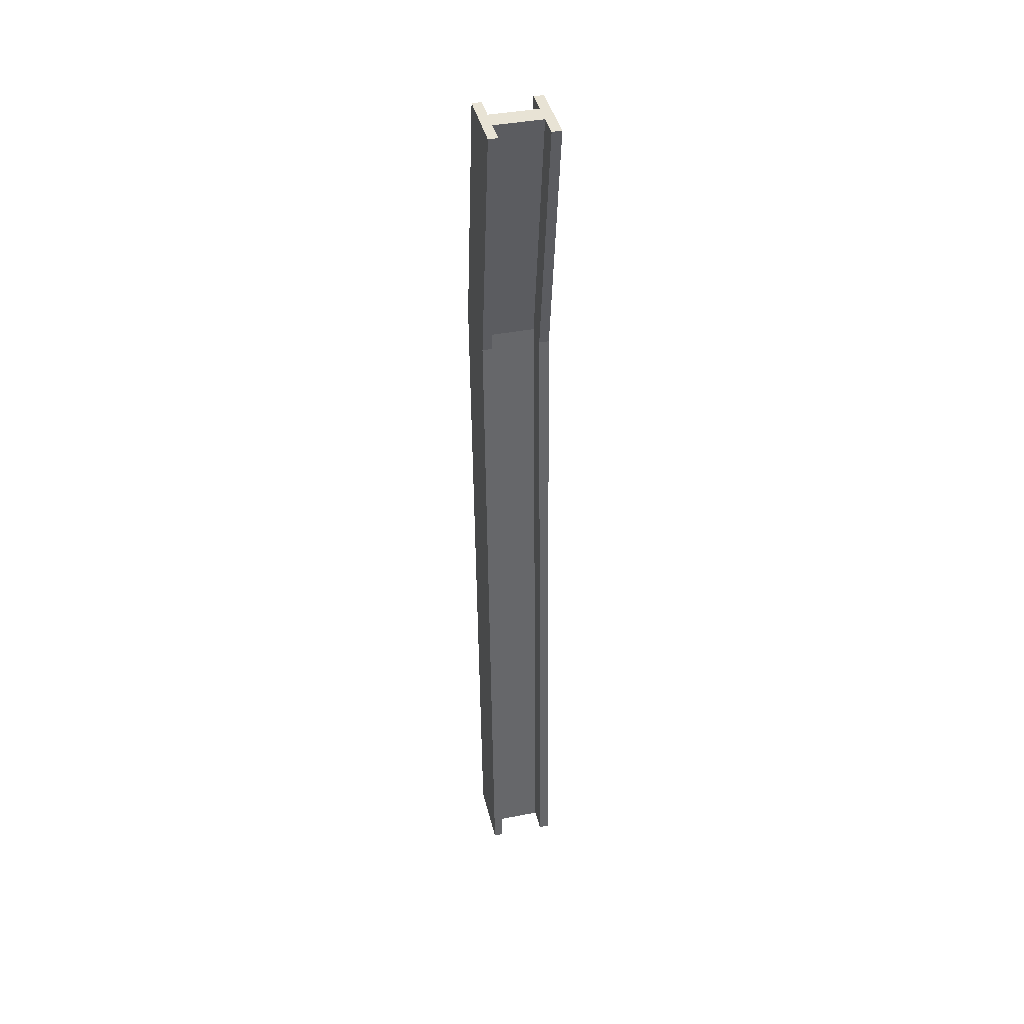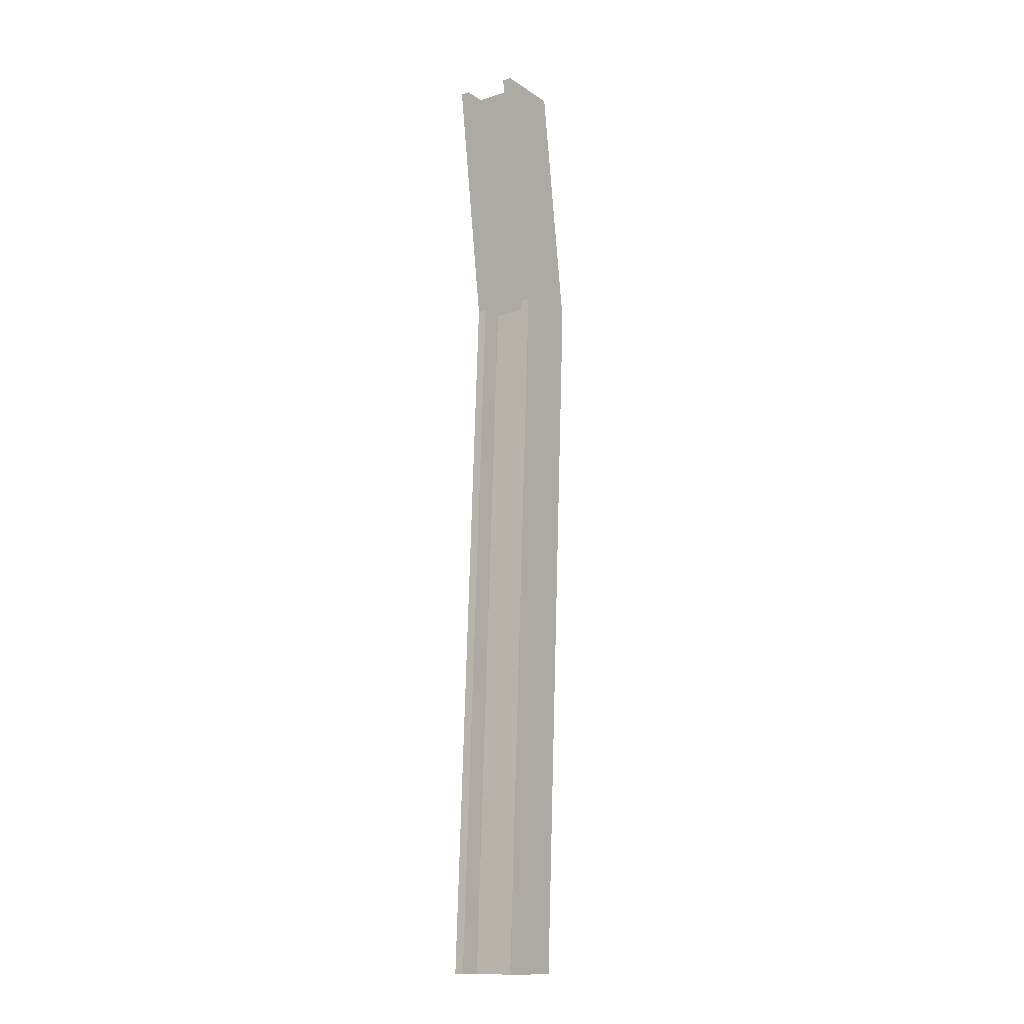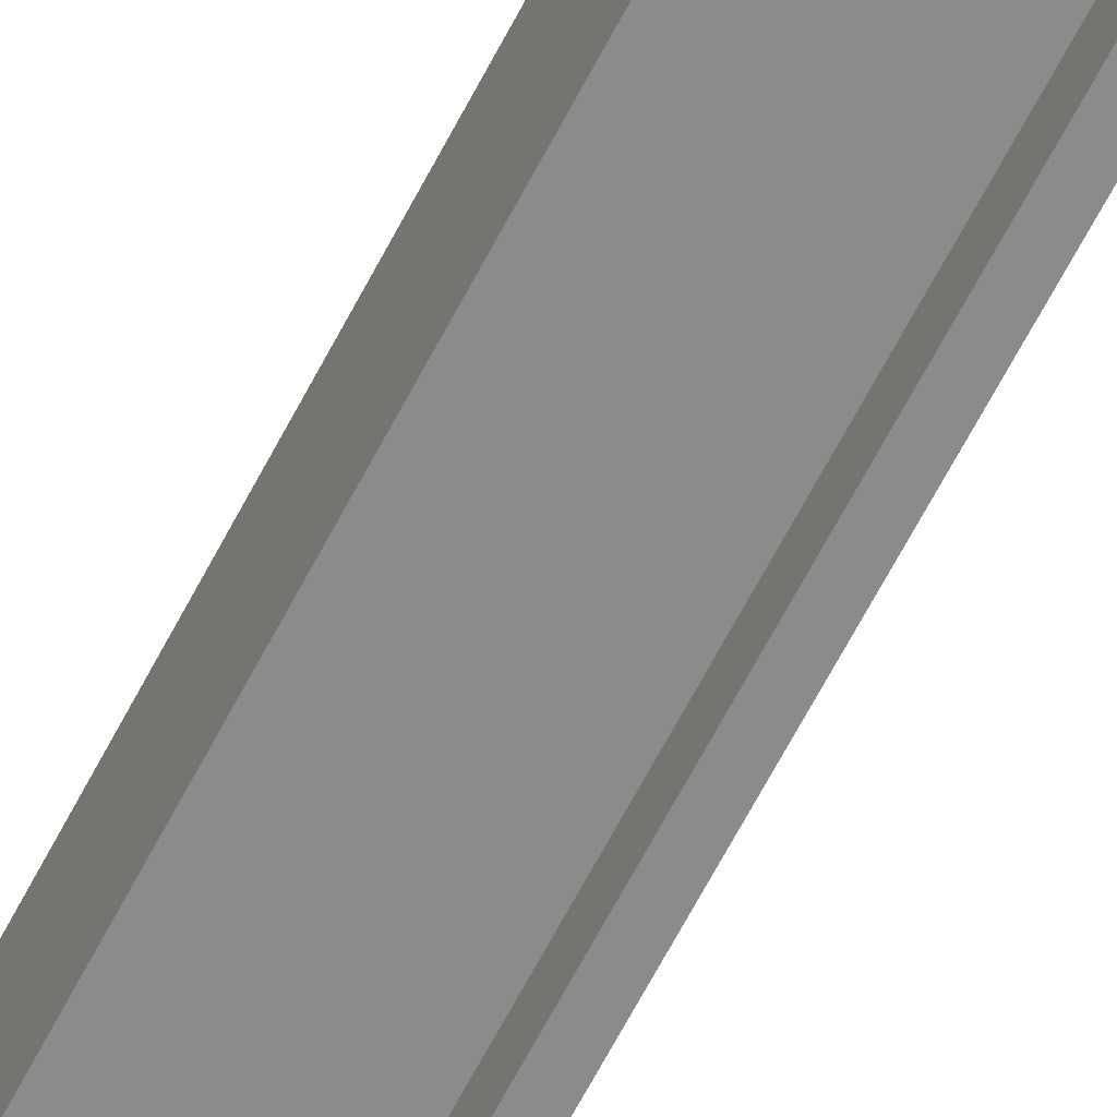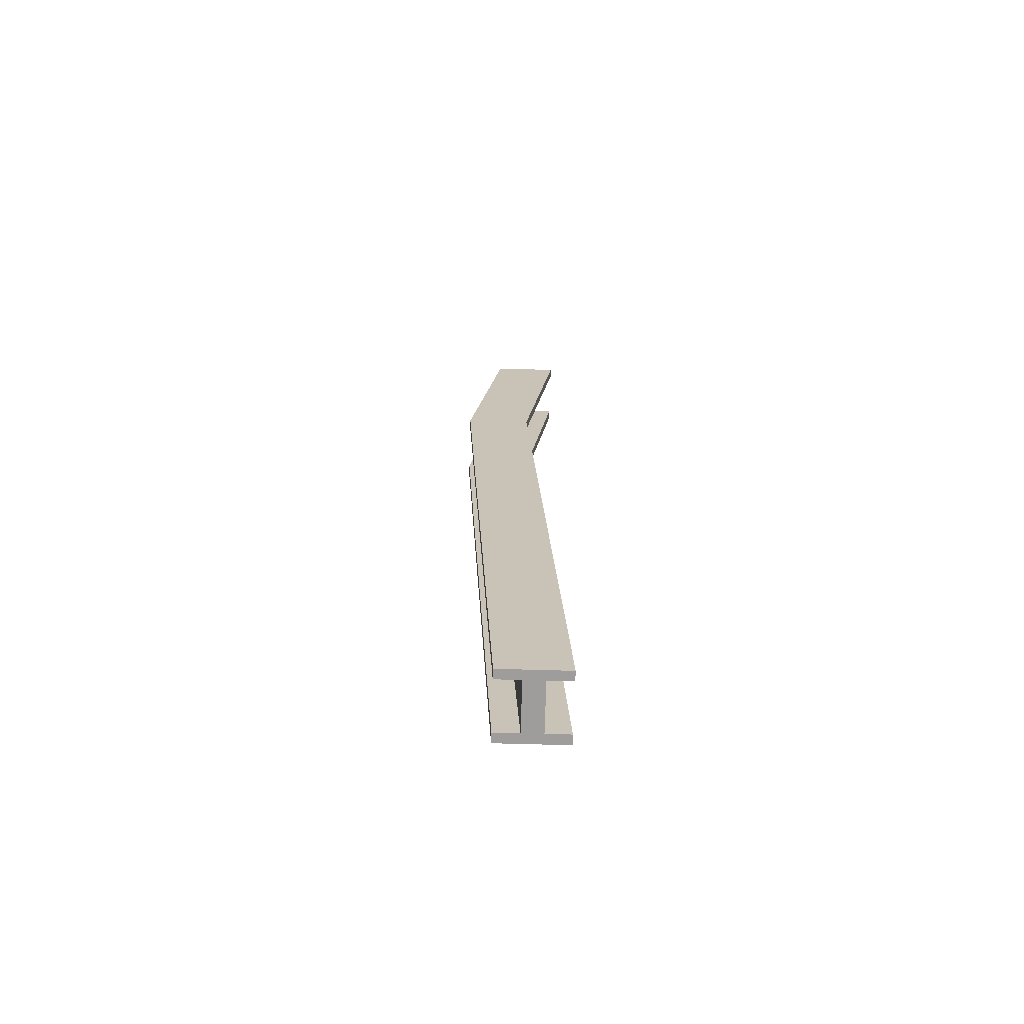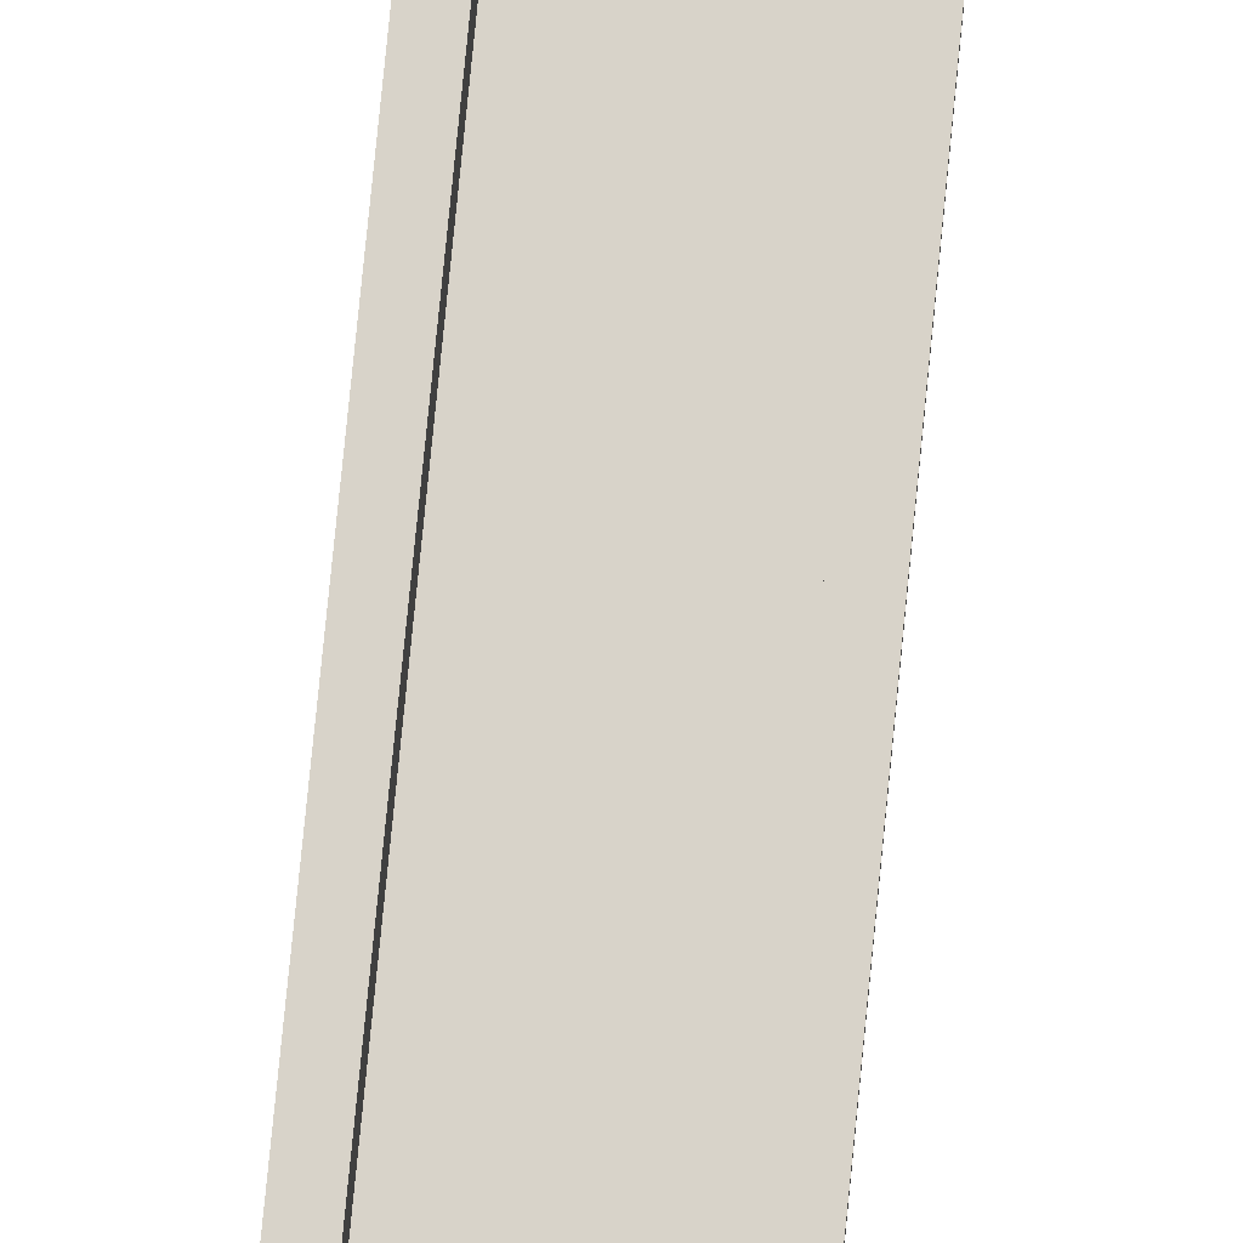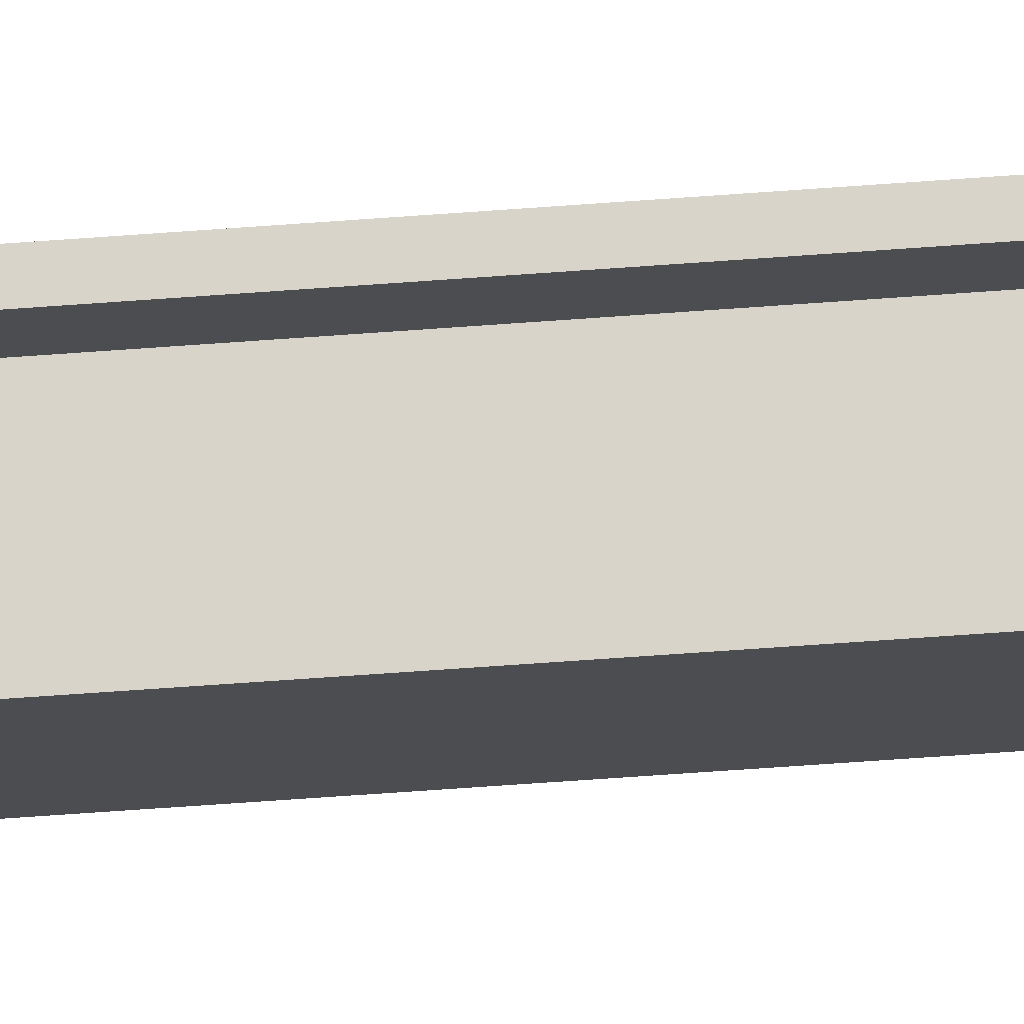
<metadata>
{"format":"obj","ext":"obj","renderer":"f3d","projection":"perspective","resolution":1024,"background":"white","views":[{"elev":41.2,"azim":-13.2,"up":"+Z"},{"elev":-13.9,"azim":35.1,"up":"+Z"},{"elev":-66.4,"azim":152.9,"up":"+Y"},{"elev":-70.7,"azim":-91.6,"up":"+Z"},{"elev":78.9,"azim":5.6,"up":"+Y"},{"elev":74.2,"azim":-93.2,"up":"+Y"}]}
</metadata>
<code>
g default
v -12.49 5.091 179.9
v 12.44 5.091 179.9
v -12.49 5.091 -178
v 12.44 5.091 -178
v -12.49 -19.84 179.9
v 12.44 -19.84 179.9
v -12.49 -19.84 -178
v 12.44 -19.84 -178
v -9.011 -19.84 -178
v -9.011 5.091 -178
v -9.011 5.091 179.9
v -9.011 -19.84 179.9
v 8.802 -19.84 -178
v 8.802 5.091 -178
v 8.802 5.091 179.9
v 8.802 -19.84 179.9
v 8.802 -3.836 -178
v 12.44 -3.633 -178
v -9.011 -3.836 179.9
v -12.49 -3.633 179.9
v -12.49 -3.633 -178
v 12.44 -3.633 179.9
v -9.011 -3.836 -178
v 8.802 -3.836 179.9
v 8.802 -11.14 -178
v 12.44 -11.31 -178
v -9.011 -11.14 179.9
v -12.49 -11.31 179.9
v -12.49 -11.31 -178
v 12.44 -11.31 179.9
v -9.011 -11.14 -178
v 8.802 -11.14 179.9
v -9.011 17.89 86.88
v -12.49 17.89 86.88
v -9.011 -7.041 86.88
v -12.49 -7.041 86.88
v -12.49 1.49 86.88
v 12.44 -7.041 86.88
v 12.44 1.49 86.88
v 12.44 17.89 86.88
v 8.802 17.89 86.88
v 8.802 -7.041 86.88
v -12.49 9.171 86.88
v 12.44 9.171 86.88
v 8.802 8.967 86.88
v -9.011 8.967 86.88
v 8.802 1.666 86.88
v -9.011 1.666 86.88
g SteelBeam2:ZBrushPolyMesh3D
f 8 13 25 26
f 9 7 29 31
f 18 17 14 4
f 23 21 3 10
f 26 25 17 18
f 31 29 21 23
f 25 31 23 17
f 1 11 33 34
f 7 9 35 36
f 5 12 27 28
f 16 6 30 32
f 20 19 11 1
f 24 22 2 15
f 28 27 19 20
f 27 32 24 19
f 32 30 22 24
f 7 36 37 29
f 21 43 34 3
f 29 37 43 21
f 36 5 28 37
f 43 20 1 34
f 37 28 20 43
f 6 38 39 30
f 22 44 40 2
f 30 39 44 22
f 38 8 26 39
f 44 18 4 40
f 39 26 18 44
f 15 2 40 41
f 13 8 38 42
f 19 24 45 46
f 10 33 46 23
f 33 11 19 46
f 15 41 45 24
f 41 14 17 45
f 31 25 47 48
f 12 35 48 27
f 35 9 31 48
f 13 42 47 25
f 42 16 32 47
f 34 33 10 3
f 36 35 12 5
f 41 40 4 14
f 42 38 6 16
f 46 45 17 23
f 48 47 32 27

</code>
